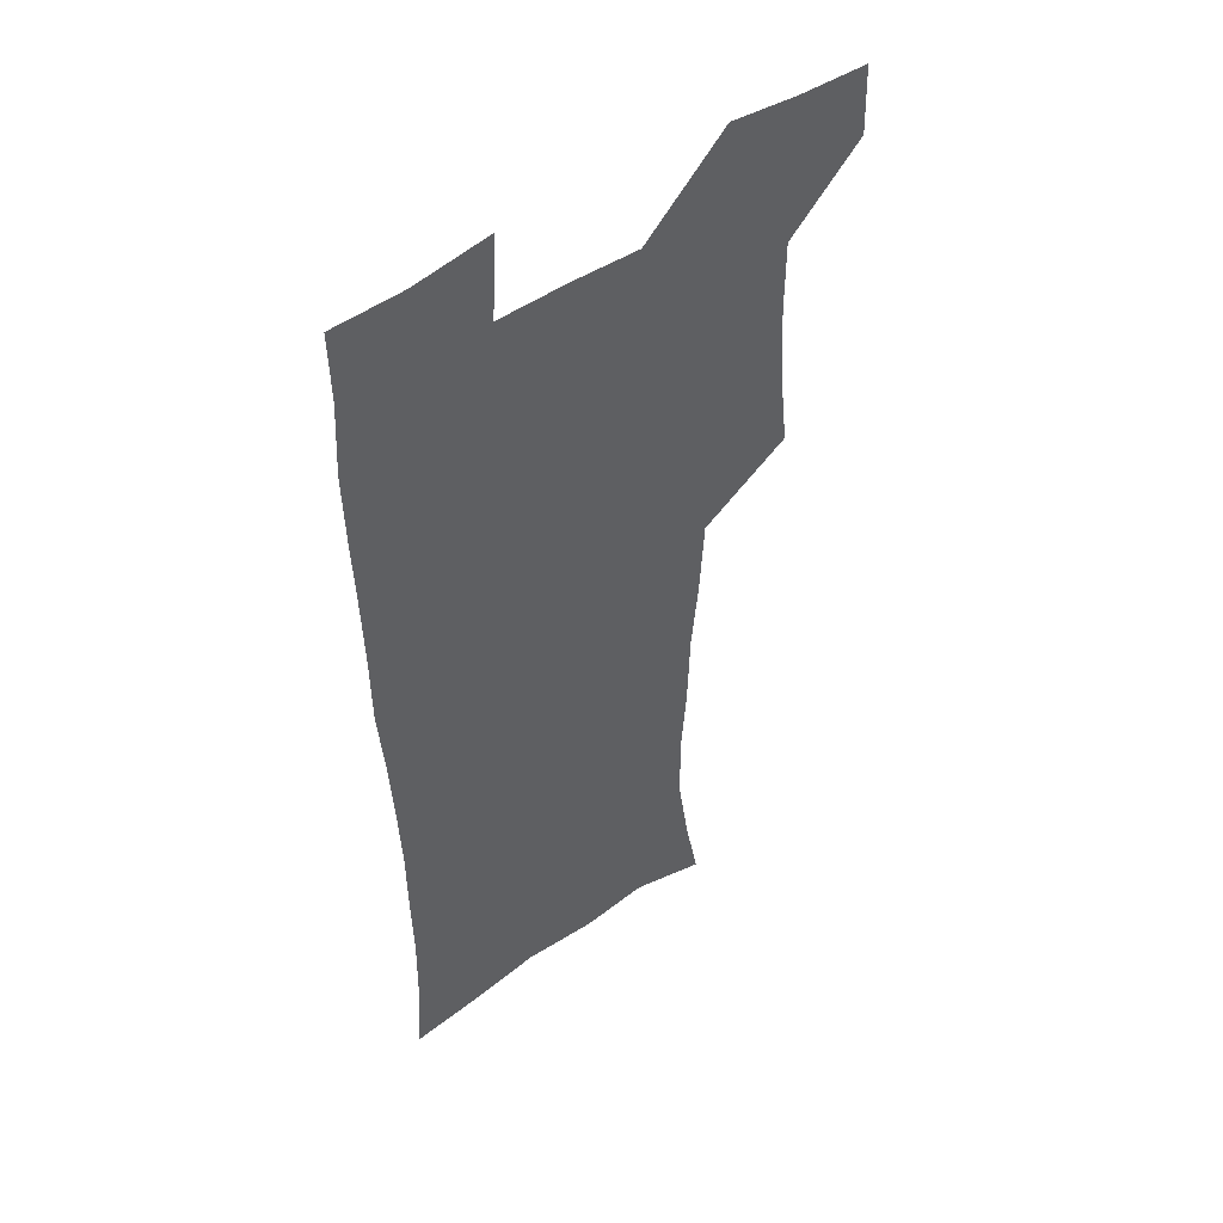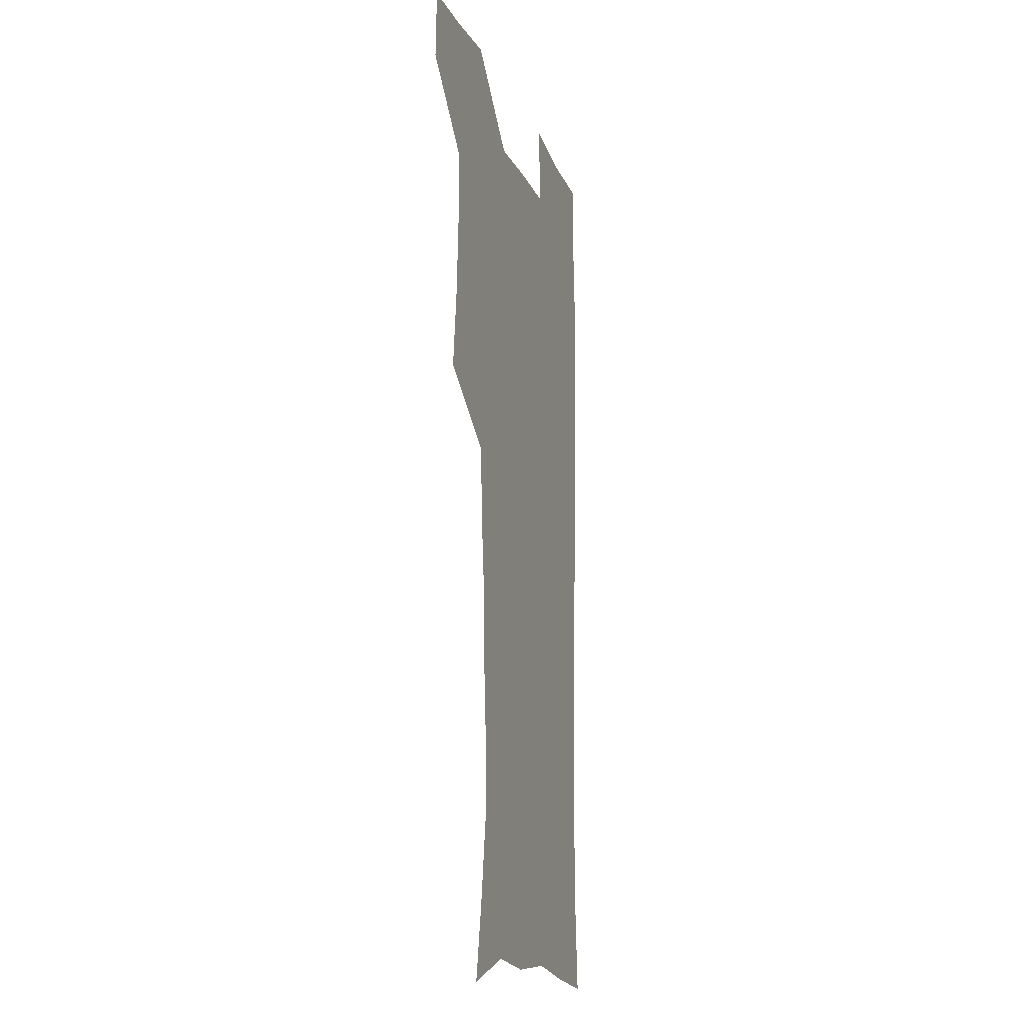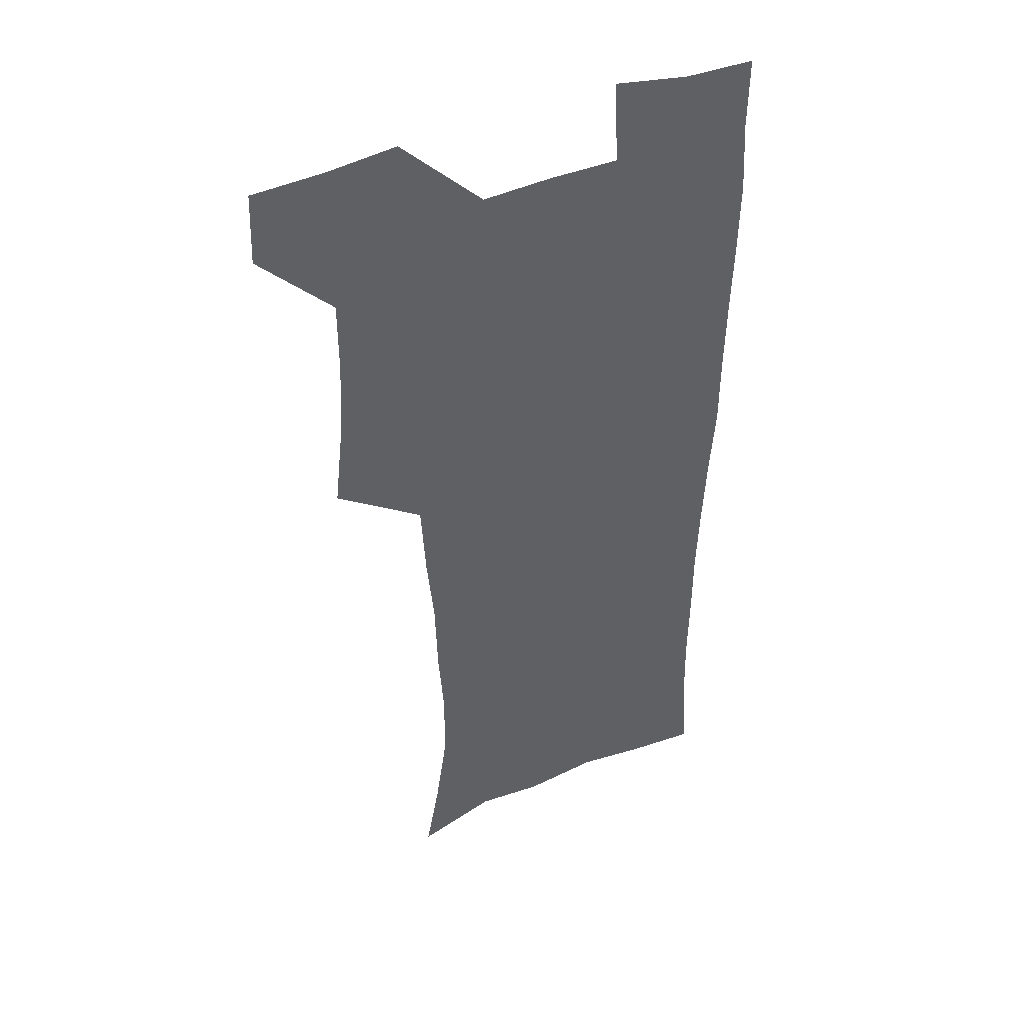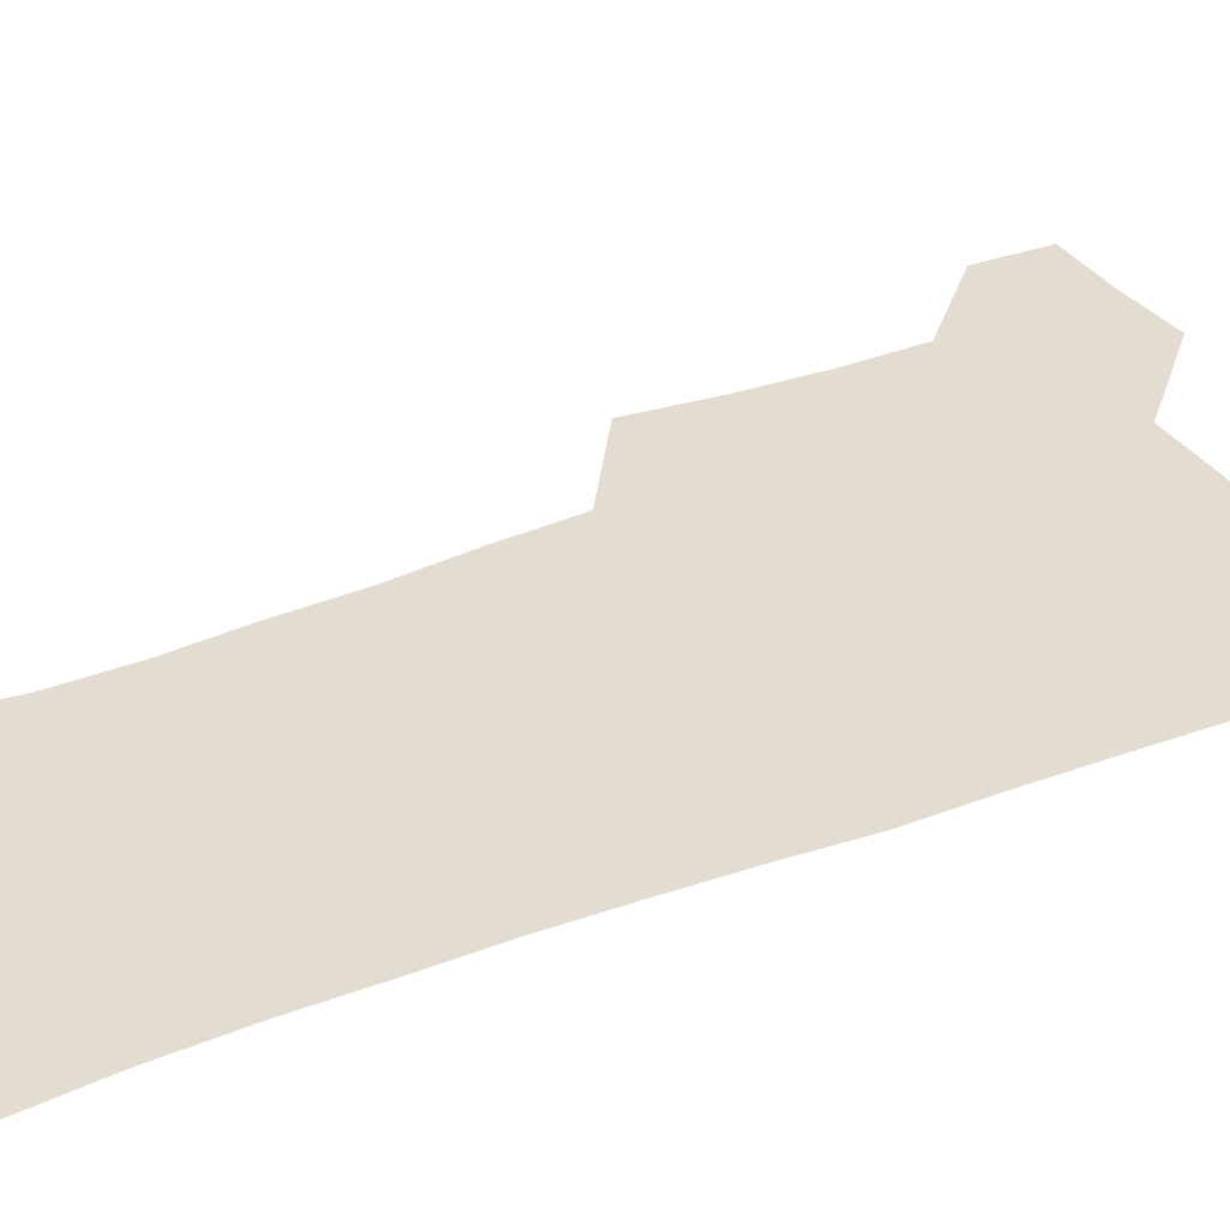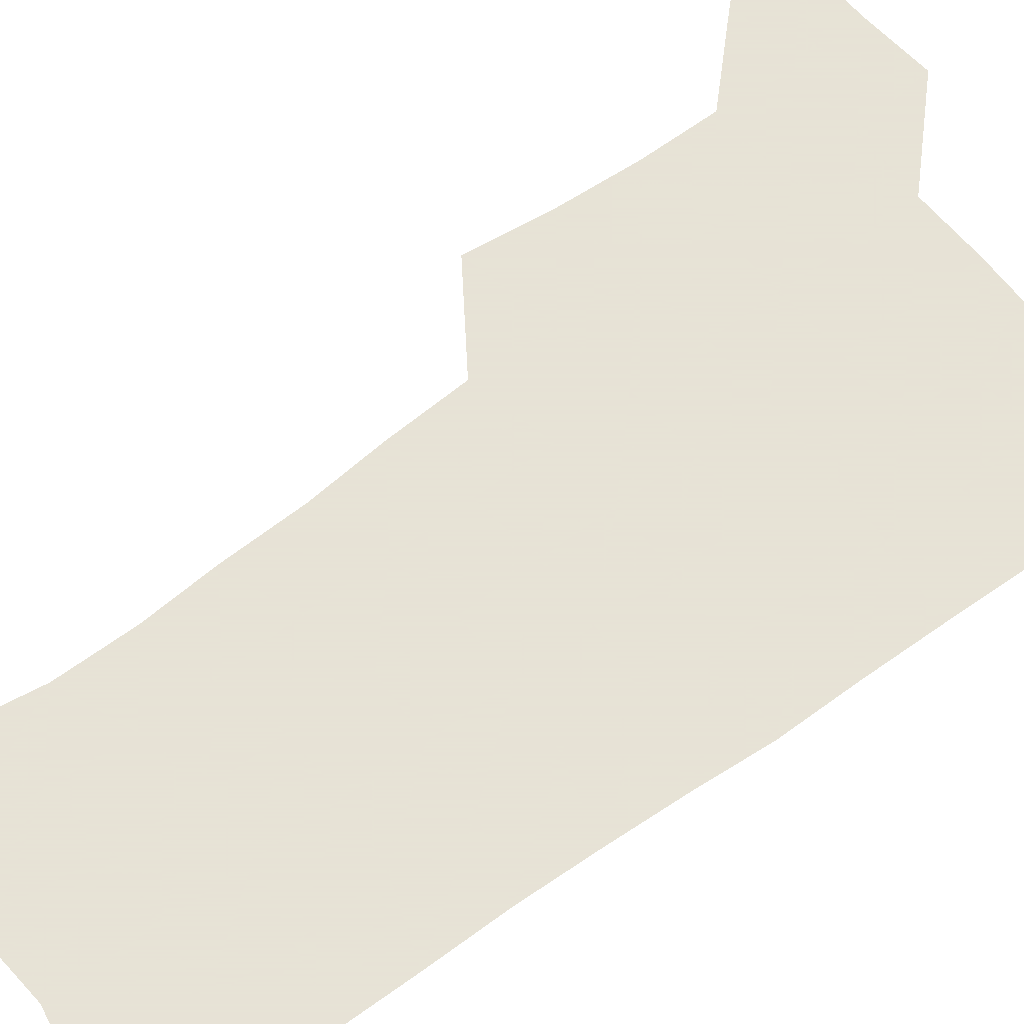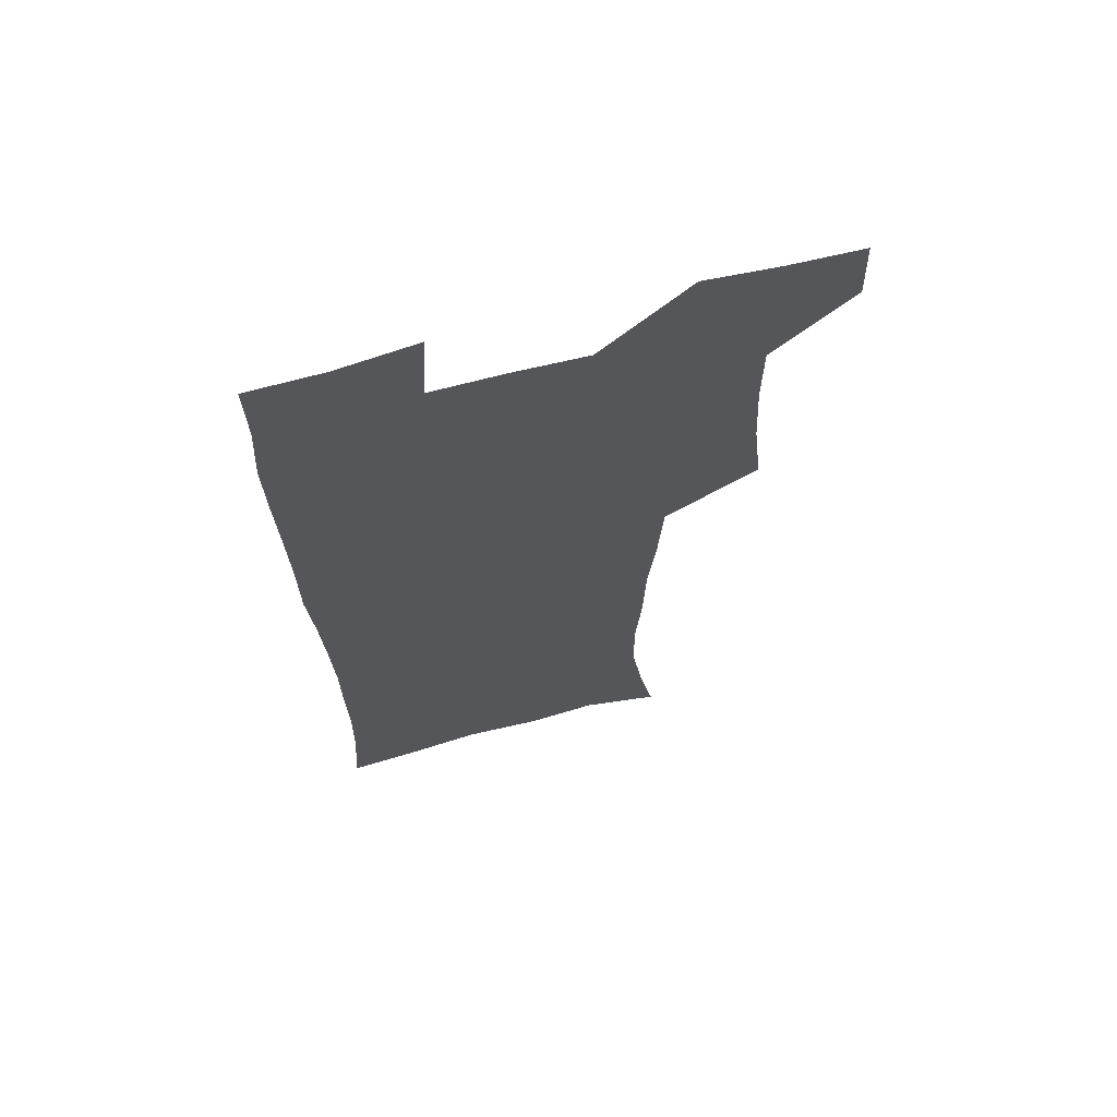
<metadata>
{"format":"obj","ext":"obj","renderer":"f3d","projection":"perspective","resolution":1024,"background":"white","views":[{"elev":49.2,"azim":142.5,"up":"+Y"},{"elev":-15.4,"azim":-72.6,"up":"+Y"},{"elev":43.0,"azim":-26.4,"up":"+Y"},{"elev":35.4,"azim":62.5,"up":"+Z"},{"elev":62.8,"azim":53.0,"up":"+Z"},{"elev":67.2,"azim":165.3,"up":"+Y"}]}
</metadata>
<code>
v 479.5 539.6 0
v 480.5 568.9 0
v 504.9 412.2 0
v 508.6 446 0
v 510.4 478.2 0
v 510.4 509 0
v 513.1 538.8 0
v 510.2 570 0
v 538.7 167.3 0
v 544.6 198.2 0
v 549.6 231.8 0
v 549.8 262.6 0
v 547.6 291.7 0
v 546.6 324.4 0
v 543.6 355.1 0
v 541.7 387.4 0
v 542.9 420.5 0
v 543.1 451.1 0
v 543.7 481 0
v 545.8 510.4 0
v 543.2 539.8 0
v 539 572.9 0
v 570.5 177.7 0
v 576.5 212.1 0
v 578 243.3 0
v 577.5 272.7 0
v 575.6 300.9 0
v 575.6 333.5 0
v 575 364.7 0
v 574.6 395.1 0
v 573.9 424.4 0
v 574.5 454.3 0
v 574.2 482.7 0
v 574.3 510.9 0
v 573.5 539.2 0
v 598 174.5 0
v 603.5 217.9 0
v 604 248.1 0
v 603.5 276.7 0
v 603.5 308.1 0
v 603.1 337.9 0
v 602.8 367.9 0
v 602.5 397 0
v 602.7 426.5 0
v 602.9 455.3 0
v 603.1 483.6 0
v 602.9 511.3 0
v 602.1 540.4 0
v 628.6 177.5 0
v 629.2 216.5 0
v 629.4 247.6 0
v 629.3 278.9 0
v 629.6 307.3 0
v 629.4 338.6 0
v 629.6 367.9 0
v 630 396.9 0
v 630.4 425.9 0
v 630.7 454.8 0
v 631 483.3 0
v 631.3 511.5 0
v 631.4 540.1 0
v 629.4 574.7 0
v 658.2 172.8 0
v 655.4 213.5 0
v 656.1 242.5 0
v 655.2 275.4 0
v 655.5 305.7 0
v 656.2 335.5 0
v 656.8 365.3 0
v 657.5 394.8 0
v 658.5 424 0
v 659.2 453.3 0
v 659.7 482.4 0
v 659.4 511.3 0
v 660.4 539.3 0
v 661.1 569.5 0
v 686.7 169.7 0
v 684 204.9 0
v 683.3 235.9 0
v 683.8 265.9 0
v 683.9 297 0
v 685.2 327.3 0
v 686.8 357.4 0
v 689.2 387.1 0
v 689.4 418.5 0
v 690.1 449.3 0
v 691.1 479.4 0
v 691.7 509.4 0
v 690 539.7 0
v 690.5 568.8 0
f 6 7 1
f 1 7 2
f 7 8 2
f 16 17 3
f 3 17 4
f 17 18 4
f 4 18 5
f 18 19 5
f 5 19 6
f 19 20 6
f 6 20 7
f 20 21 7
f 7 21 8
f 21 22 8
f 9 23 10
f 23 24 10
f 10 24 11
f 24 25 11
f 11 25 12
f 25 26 12
f 12 26 13
f 26 27 13
f 13 27 14
f 27 28 14
f 14 28 15
f 28 29 15
f 15 29 16
f 29 30 16
f 16 30 17
f 30 31 17
f 17 31 18
f 31 32 18
f 18 32 19
f 32 33 19
f 19 33 20
f 33 34 20
f 20 34 21
f 34 35 21
f 21 35 22
f 23 36 24
f 36 37 24
f 24 37 25
f 37 38 25
f 25 38 26
f 38 39 26
f 26 39 27
f 39 40 27
f 27 40 28
f 40 41 28
f 28 41 29
f 41 42 29
f 29 42 30
f 42 43 30
f 30 43 31
f 43 44 31
f 31 44 32
f 44 45 32
f 32 45 33
f 45 46 33
f 33 46 34
f 46 47 34
f 34 47 35
f 47 48 35
f 36 49 37
f 49 50 37
f 37 50 38
f 50 51 38
f 38 51 39
f 51 52 39
f 39 52 40
f 52 53 40
f 40 53 41
f 53 54 41
f 41 54 42
f 54 55 42
f 42 55 43
f 55 56 43
f 43 56 44
f 56 57 44
f 44 57 45
f 57 58 45
f 45 58 46
f 58 59 46
f 46 59 47
f 59 60 47
f 47 60 48
f 60 61 48
f 49 63 50
f 63 64 50
f 50 64 51
f 64 65 51
f 51 65 52
f 65 66 52
f 52 66 53
f 66 67 53
f 53 67 54
f 67 68 54
f 54 68 55
f 68 69 55
f 55 69 56
f 69 70 56
f 56 70 57
f 70 71 57
f 57 71 58
f 71 72 58
f 58 72 59
f 72 73 59
f 59 73 60
f 73 74 60
f 60 74 61
f 74 75 61
f 61 75 62
f 75 76 62
f 63 77 64
f 77 78 64
f 64 78 65
f 78 79 65
f 65 79 66
f 79 80 66
f 66 80 67
f 80 81 67
f 67 81 68
f 81 82 68
f 68 82 69
f 82 83 69
f 69 83 70
f 83 84 70
f 70 84 71
f 84 85 71
f 71 85 72
f 85 86 72
f 72 86 73
f 86 87 73
f 73 87 74
f 87 88 74
f 74 88 75
f 88 89 75
f 75 89 76
f 89 90 76

</code>
